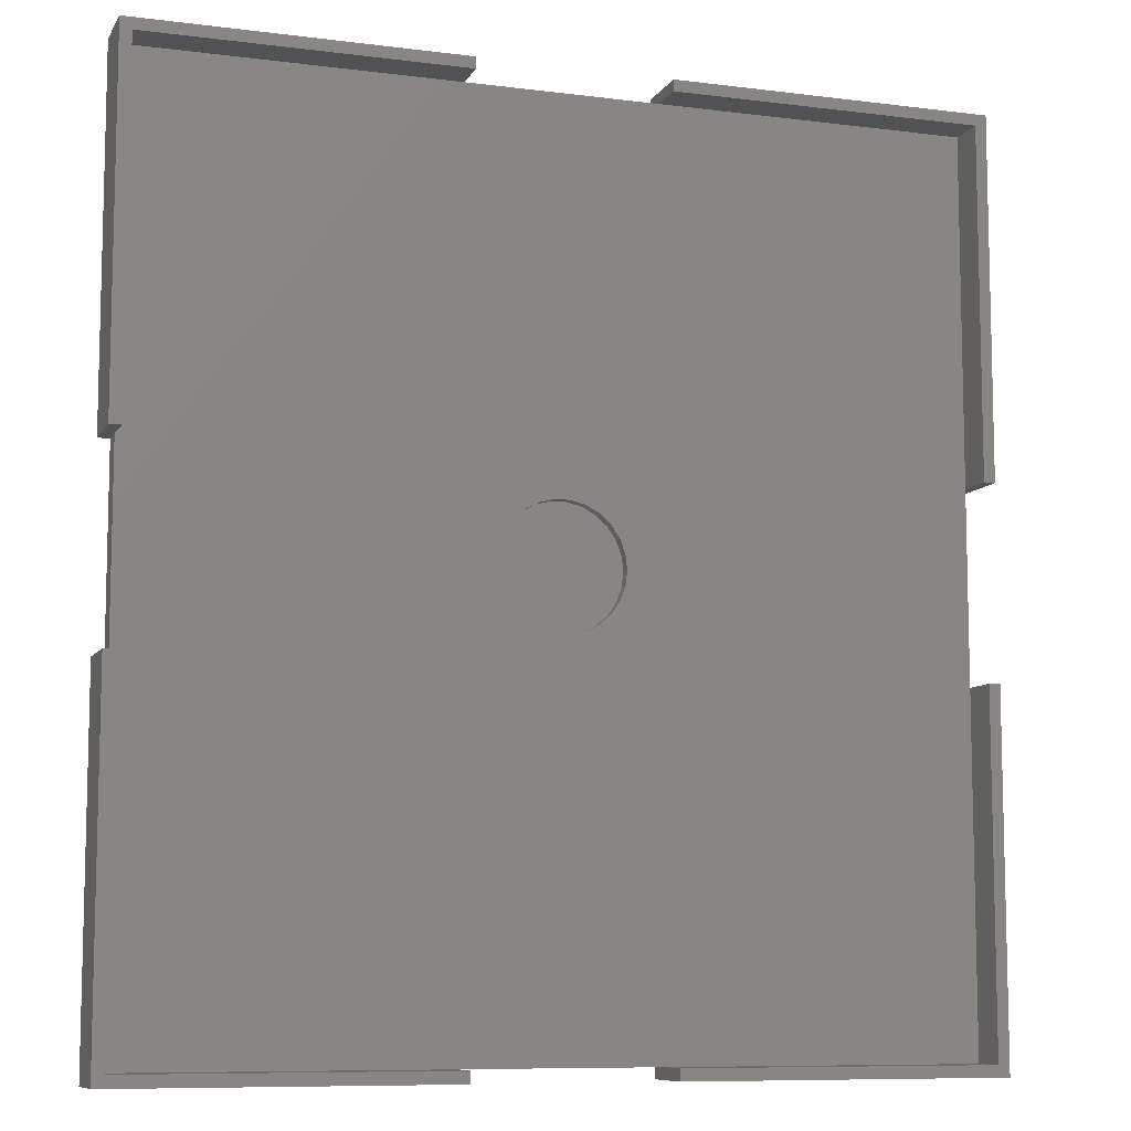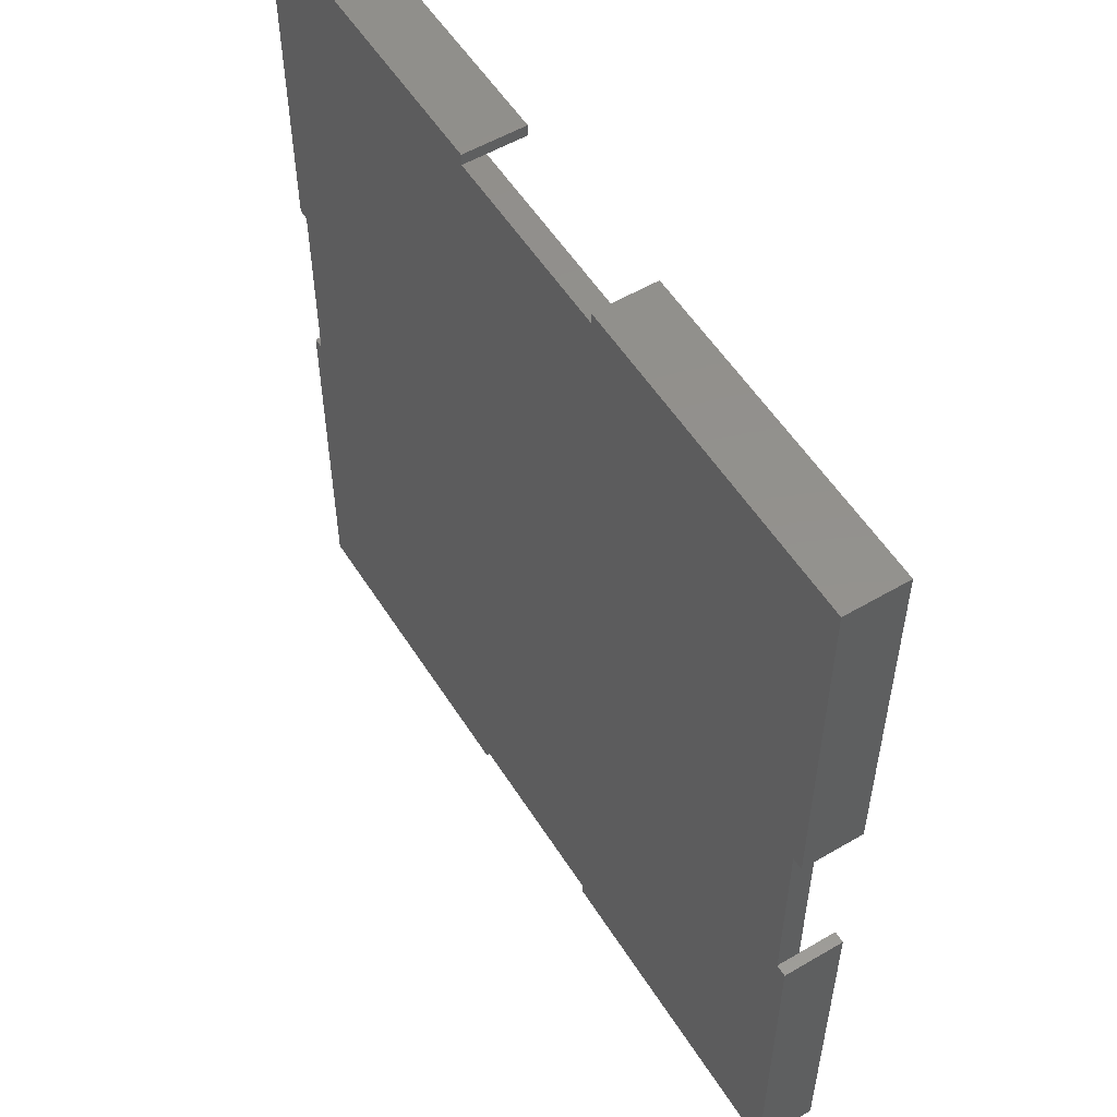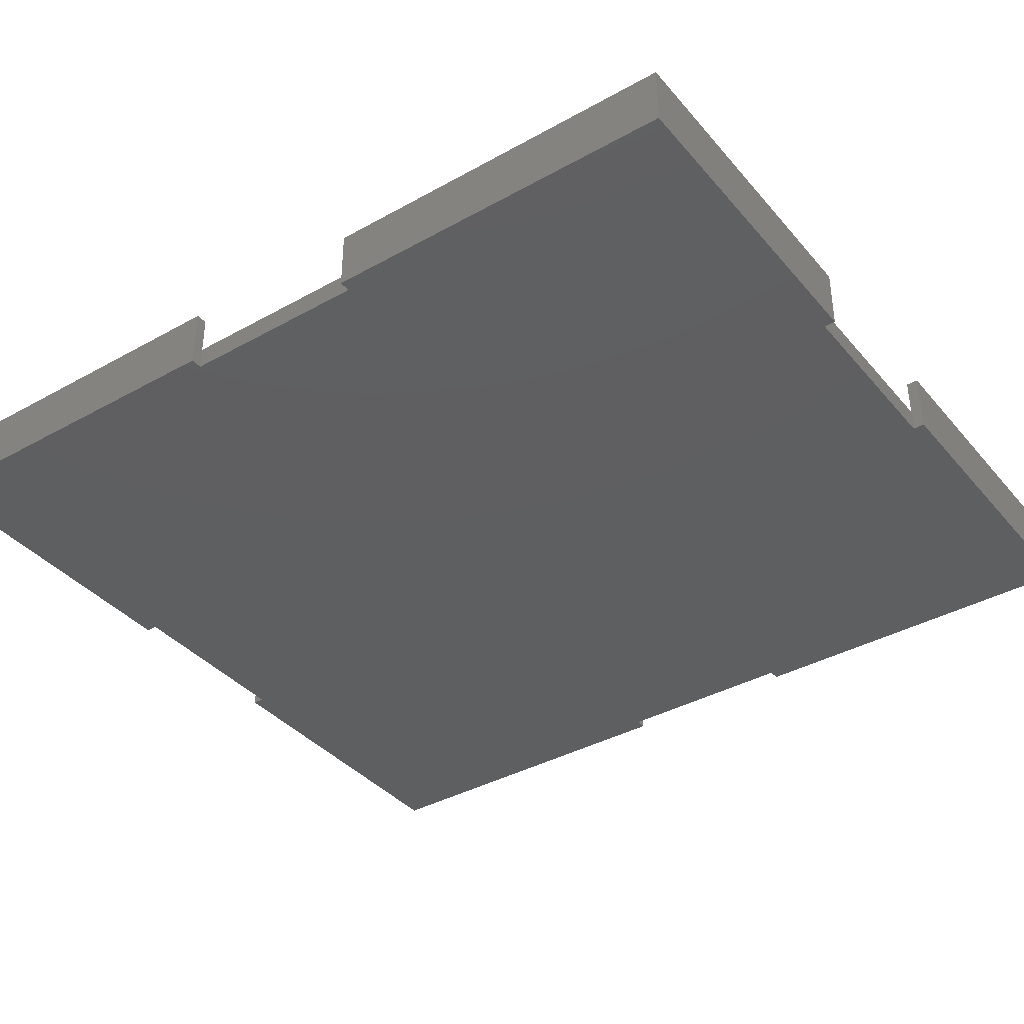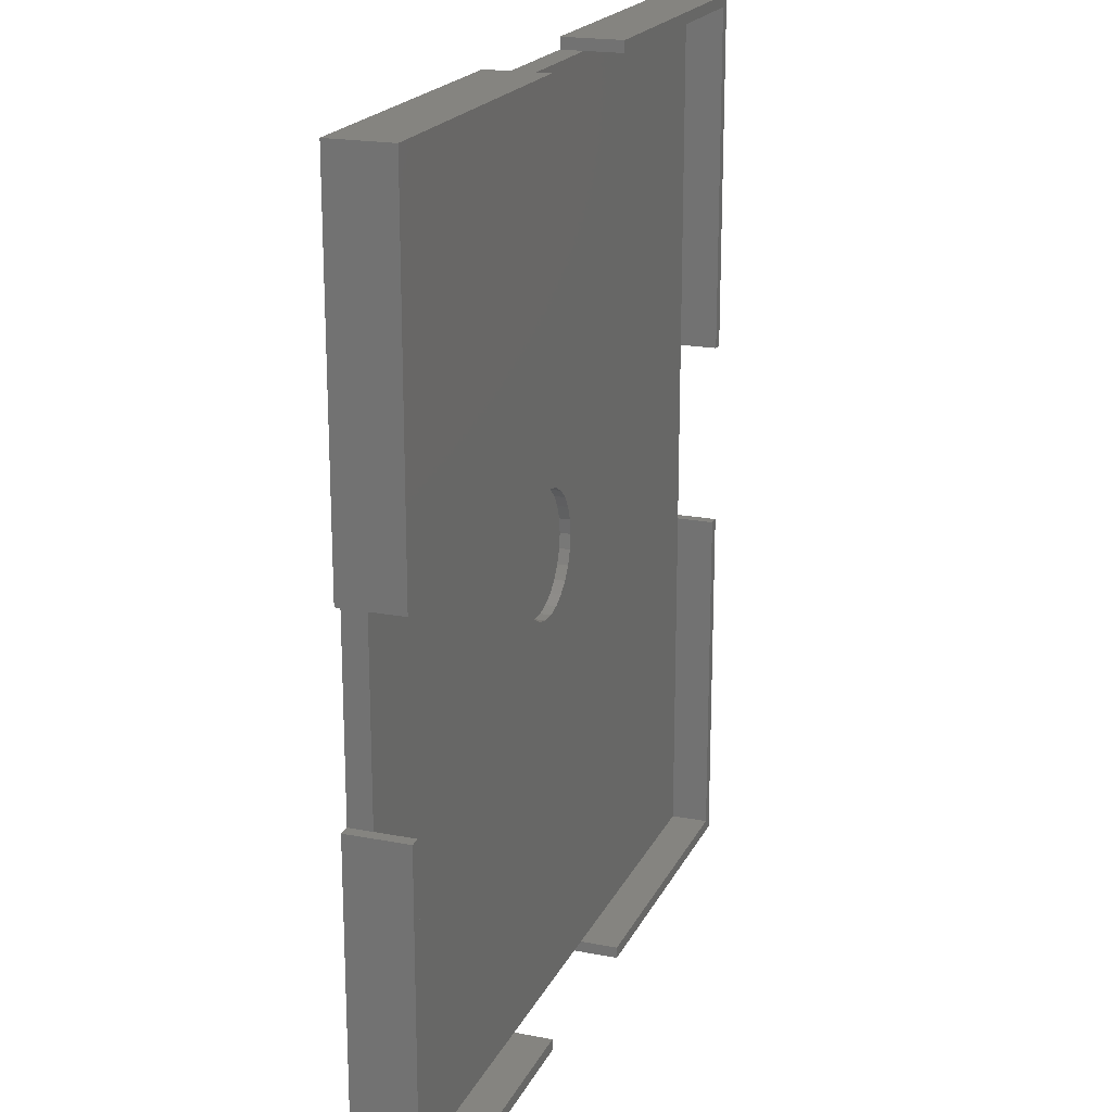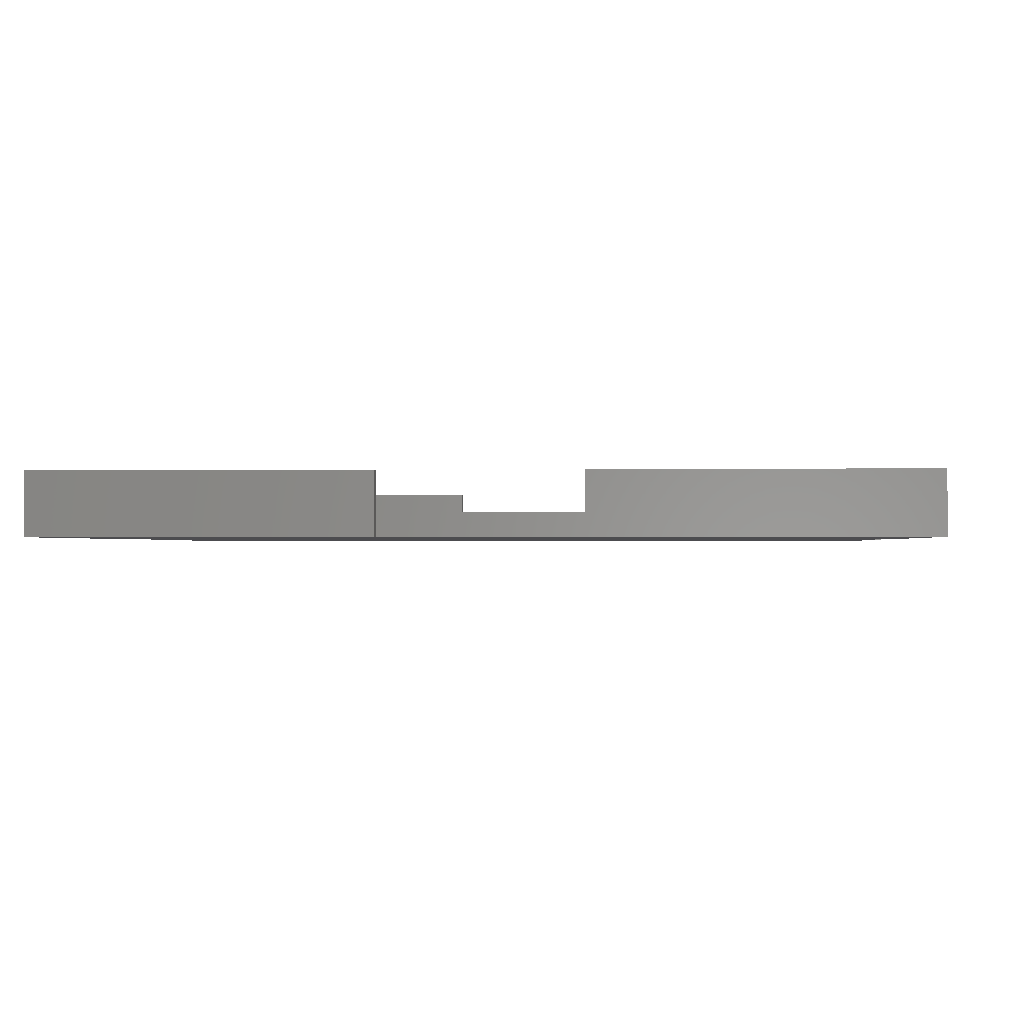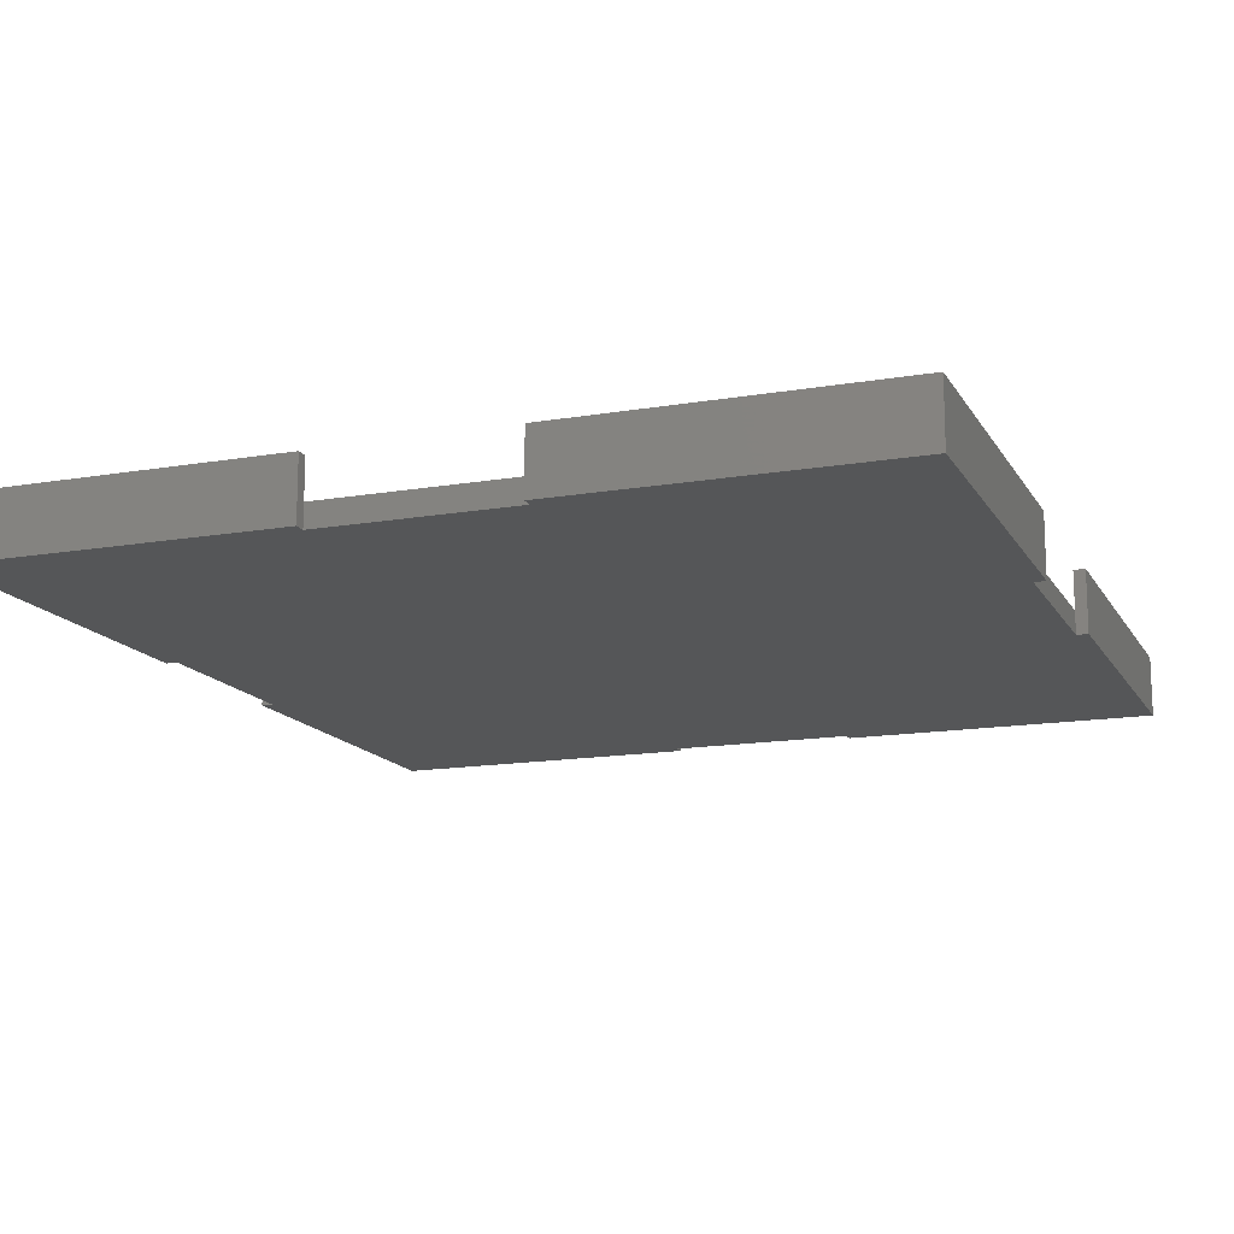
<metadata>
{"format":"stl","ext":"stl","renderer":"f3d","projection":"perspective","resolution":1024,"background":"white","views":[{"elev":-8.9,"azim":-18.8,"up":"+Y"},{"elev":54.8,"azim":-121.8,"up":"+Y"},{"elev":-38.0,"azim":125.4,"up":"+Z"},{"elev":19.7,"azim":-70.3,"up":"+Y"},{"elev":-1.0,"azim":-176.3,"up":"+Z"},{"elev":-14.7,"azim":20.4,"up":"+Z"}]}
</metadata>
<code>
# stl→obj: 108 verts, 212 faces
v 0 0 0
v 0 47.25 8
v 0 47.25 0
v 0 0 8
v 0 72.25 0
v 0 119.5 8
v 0 119.5 0
v 0 72.25 8
v 1.5 47.25 8
v 1.5 1.5 8
v 42.25 0 8
v 42.25 1.5 8
v 108 1.5 8
v 109.5 47.25 8
v 108 47.25 8
v 109.5 0 8
v 67.25 0 8
v 67.25 1.5 8
v 109.5 119.5 8
v 108 118 8
v 109.5 72.25 8
v 67.25 119.5 8
v 67.25 118 8
v 108 72.25 8
v 42.25 119.5 8
v 1.5 118 8
v 42.25 118 8
v 1.5 72.25 8
v 109.5 47.25 0
v 109.5 0 0
v 109.5 119.5 0
v 109.5 72.25 0
v 67.25 119.5 0
v 42.25 119.5 0
v 108 47.25 0
v 67.25 1.5 0
v 67.25 0 0
v 108 72.25 0
v 1.5 47.25 0
v 42.25 1.5 0
v 67.25 118 0
v 42.25 0 0
v 1.5 72.25 0
v 42.25 118 0
v 1.5 47.25 3
v 1.5 1.5 3
v 1.5 118 3
v 1.5 72.25 3
v 108 1.5 3
v 108 47.25 3
v 108 72.25 3
v 108 118 3
v 67.25 118 3
v 42.25 118 3
v 62.64 61.69 3
v 61.94 63.53 3
v 60.83 65.14 3
v 62.88 59.75 3
v 61.94 55.97 3
v 62.64 57.81 3
v 59.37 66.44 3
v 57.63 67.35 3
v 55.73 67.82 3
v 53.77 67.82 3
v 51.87 67.35 3
v 50.13 66.44 3
v 48.67 65.14 3
v 47.56 63.53 3
v 46.86 61.69 3
v 60.83 54.36 3
v 67.25 1.5 3
v 59.37 53.06 3
v 57.63 52.15 3
v 55.73 51.68 3
v 53.77 51.68 3
v 42.25 1.5 3
v 51.87 52.15 3
v 50.13 53.06 3
v 48.67 54.36 3
v 47.56 55.97 3
v 46.86 57.81 3
v 46.62 59.75 3
v 61.94 63.53 1.6
v 60.83 65.14 1.6
v 62.88 59.75 1.6
v 62.64 61.69 1.6
v 62.64 57.81 1.6
v 61.94 55.97 1.6
v 60.83 54.36 1.6
v 59.37 66.44 1.6
v 59.37 53.06 1.6
v 57.63 67.35 1.6
v 57.63 52.15 1.6
v 55.73 67.82 1.6
v 55.73 51.68 1.6
v 53.77 67.82 1.6
v 53.77 51.68 1.6
v 51.87 67.35 1.6
v 51.87 52.15 1.6
v 50.13 66.44 1.6
v 50.13 53.06 1.6
v 48.67 65.14 1.6
v 48.67 54.36 1.6
v 47.56 63.53 1.6
v 47.56 55.97 1.6
v 46.86 61.69 1.6
v 46.86 57.81 1.6
v 46.62 59.75 1.6
f 1 2 3
f 2 1 4
f 5 6 7
f 6 5 8
f 9 2 10
f 10 11 12
f 10 4 11
f 4 10 2
f 13 14 15
f 14 13 16
f 17 13 18
f 13 17 16
f 19 20 21
f 22 20 19
f 20 22 23
f 21 20 24
f 25 26 27
f 6 26 25
f 8 26 6
f 26 8 28
f 16 29 14
f 29 16 30
f 21 31 19
f 31 21 32
f 31 22 19
f 22 31 33
f 34 6 25
f 6 34 7
f 30 35 29
f 30 36 35
f 36 30 37
f 38 31 32
f 39 35 36
f 39 36 40
f 38 41 31
f 31 41 33
f 1 40 42
f 43 38 39
f 38 43 44
f 40 1 39
f 39 1 3
f 35 39 38
f 38 44 41
f 7 44 43
f 7 43 5
f 44 7 34
f 1 11 4
f 11 1 42
f 37 16 17
f 16 37 30
f 10 45 9
f 45 10 46
f 28 47 26
f 47 28 48
f 39 48 43
f 48 39 45
f 49 15 50
f 15 49 13
f 51 20 52
f 20 51 24
f 50 38 51
f 38 50 35
f 53 20 23
f 20 53 52
f 47 27 26
f 27 47 54
f 41 54 53
f 54 41 44
f 53 51 52
f 55 51 56
f 51 53 57
f 51 58 50
f 59 50 60
f 60 50 58
f 58 51 55
f 51 57 56
f 53 61 57
f 53 62 61
f 53 63 62
f 53 64 63
f 54 64 53
f 64 54 65
f 65 54 66
f 66 54 67
f 48 67 54
f 68 48 69
f 67 48 68
f 70 50 59
f 71 50 70
f 50 71 49
f 72 71 70
f 73 71 72
f 74 71 73
f 75 71 74
f 76 75 77
f 76 77 78
f 76 78 79
f 45 79 80
f 45 80 81
f 75 76 71
f 45 81 82
f 69 48 82
f 48 54 47
f 45 82 48
f 79 45 76
f 76 45 46
f 76 10 12
f 10 76 46
f 49 18 13
f 18 49 71
f 40 71 76
f 71 40 36
f 11 76 12
f 42 76 11
f 76 42 40
f 37 71 36
f 17 71 37
f 71 17 18
f 54 25 27
f 25 54 34
f 34 54 44
f 53 33 41
f 33 53 22
f 22 53 23
f 45 2 9
f 3 45 39
f 45 3 2
f 8 48 28
f 5 48 8
f 48 5 43
f 14 50 15
f 29 50 14
f 50 29 35
f 51 21 24
f 32 51 38
f 51 32 21
f 83 57 84
f 57 83 56
f 85 55 86
f 55 85 58
f 86 87 85
f 83 87 86
f 83 88 87
f 84 88 83
f 84 89 88
f 90 89 84
f 90 91 89
f 92 91 90
f 92 93 91
f 94 93 92
f 94 95 93
f 96 95 94
f 96 97 95
f 98 97 96
f 98 99 97
f 100 99 98
f 100 101 99
f 102 101 100
f 102 103 101
f 104 103 102
f 104 105 103
f 106 105 104
f 106 107 105
f 107 106 108
f 90 57 61
f 57 90 84
f 96 63 64
f 63 96 94
f 94 62 63
f 62 94 92
f 102 66 67
f 66 102 100
f 68 102 67
f 102 68 104
f 91 73 72
f 73 91 93
f 86 56 83
f 56 86 55
f 92 61 62
f 61 92 90
f 98 64 65
f 64 98 96
f 81 108 82
f 108 81 107
f 69 104 68
f 104 69 106
f 100 65 66
f 65 100 98
f 101 79 78
f 79 101 103
f 89 59 88
f 59 89 70
f 82 106 69
f 106 82 108
f 87 58 85
f 58 87 60
f 97 77 75
f 77 97 99
f 95 75 74
f 75 95 97
f 80 107 81
f 107 80 105
f 79 105 80
f 105 79 103
f 88 60 87
f 60 88 59
f 93 74 73
f 74 93 95
f 99 78 77
f 78 99 101
f 89 72 70
f 72 89 91

</code>
